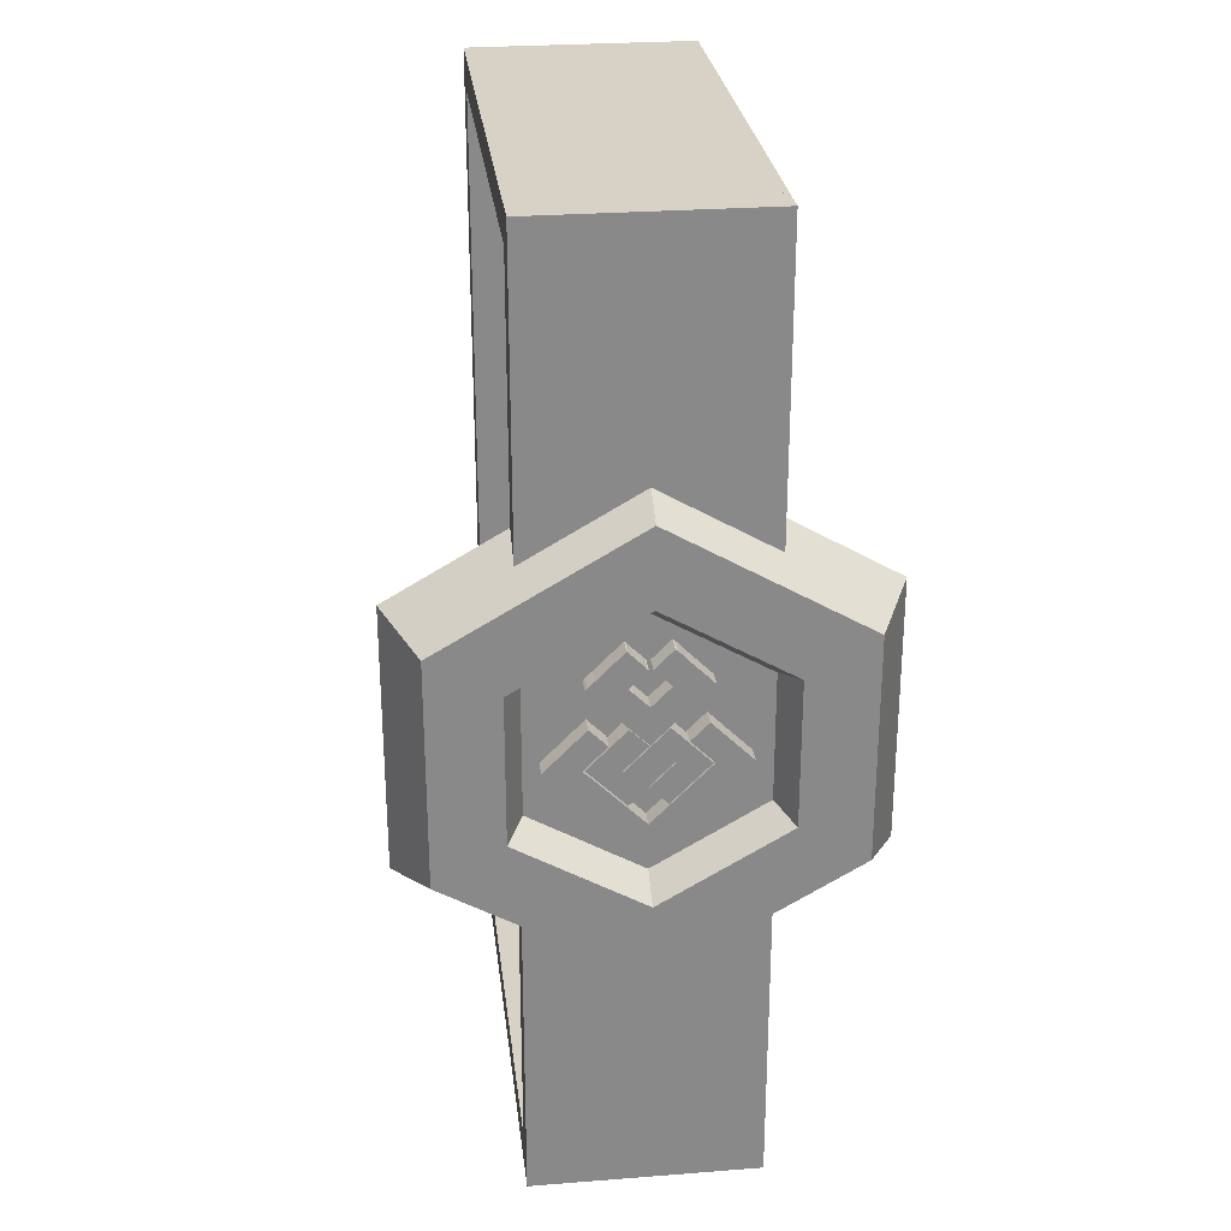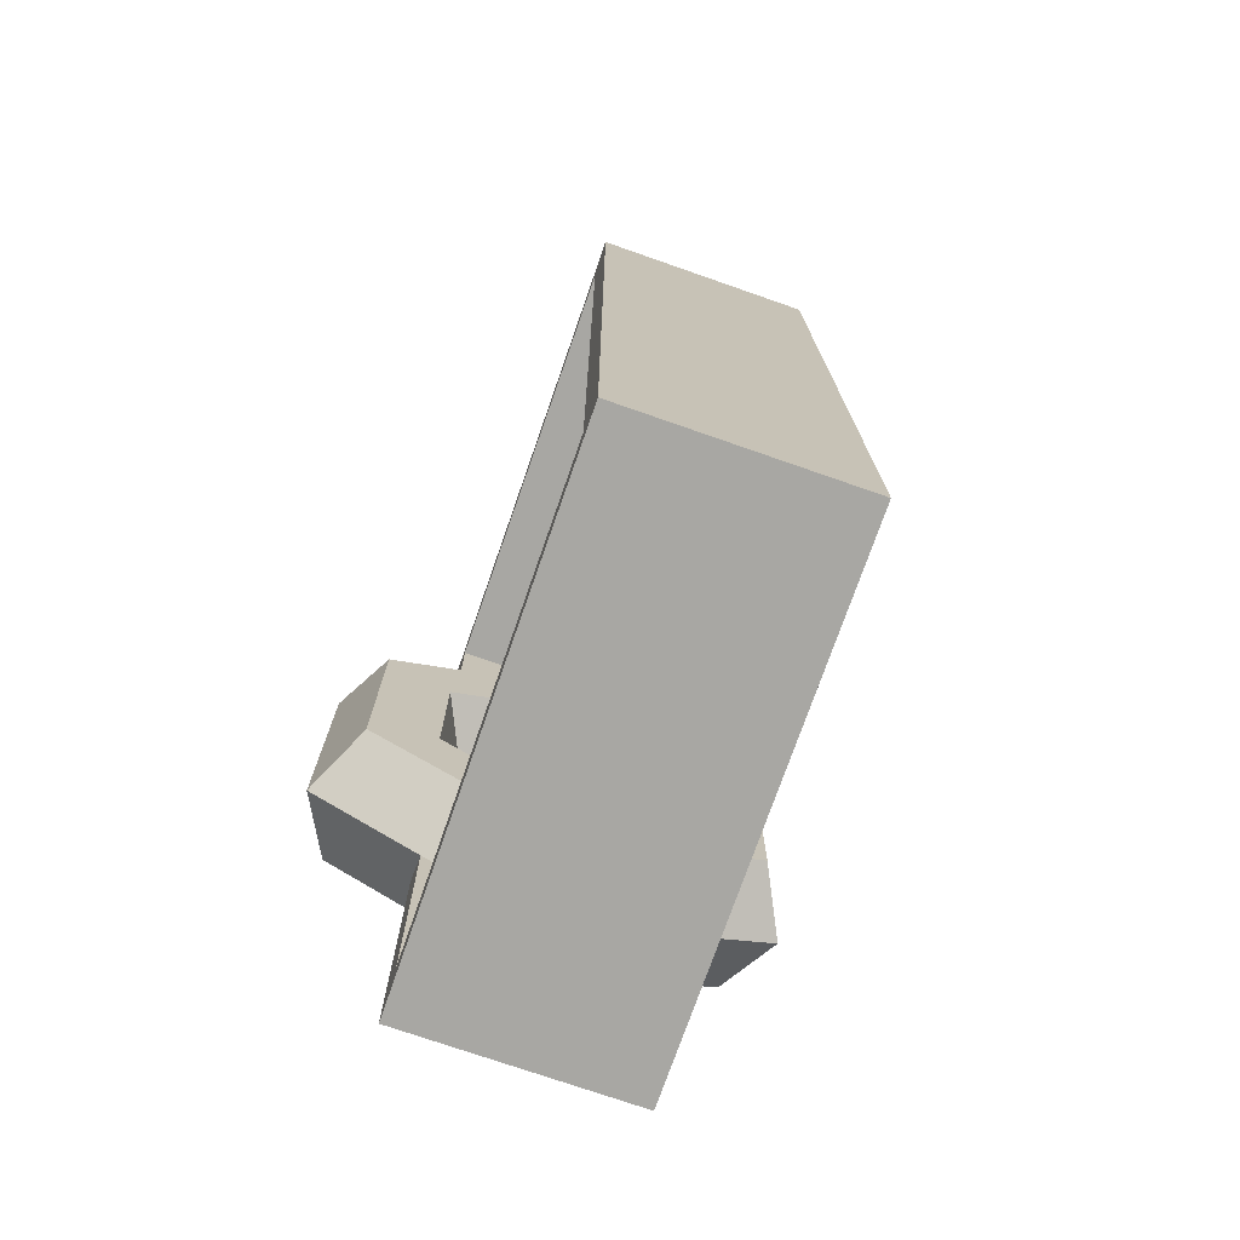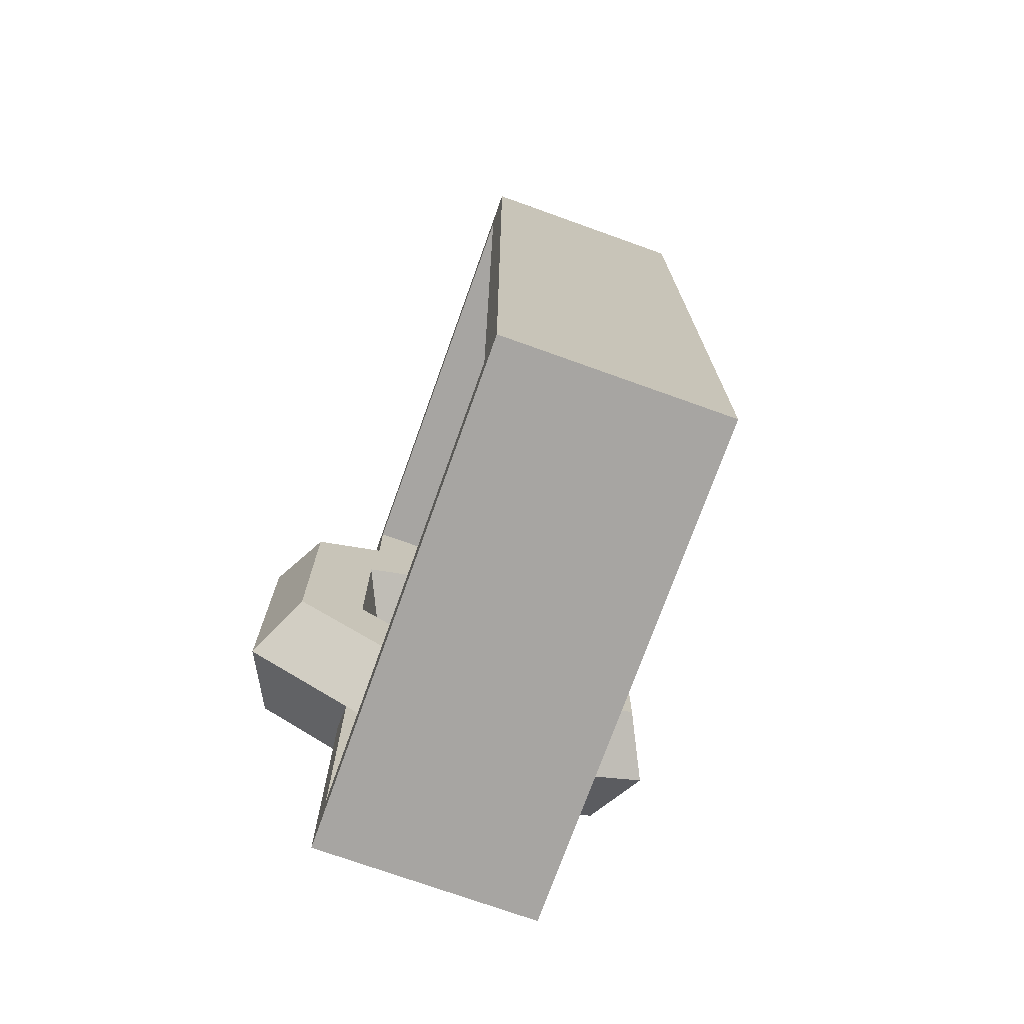
<metadata>
{"format":"obj","ext":"obj","renderer":"f3d","projection":"perspective","resolution":1024,"background":"white","views":[{"elev":27.3,"azim":-96.8,"up":"+Z"},{"elev":-74.5,"azim":70.8,"up":"+Z"},{"elev":-73.9,"azim":70.3,"up":"+Z"}]}
</metadata>
<code>
v  -2 2 -2.314
v  -1.409 0.2915 -0.9864
v  -2 -0.0039 -1.157
v  -1.409 2 -1.973
v  -1.409 0.8823 -0.6453
v  -1.409 2 -1.291
v  -2 1.178 -0.4748
v  -2 2 -0.9495
v  -2.591 0.8823 -0.6453
v  -2.591 2 -1.291
v  -2.591 0.2915 -0.9864
v  -2.591 2 -1.973
v  -1.409 0.2915 0.9864
v  -2 -0.0039 1.157
v  -1.409 0.8823 0.6453
v  -2 1.178 0.4748
v  -2.591 0.8823 0.6453
v  -2.591 0.2915 0.9864
v  -1.409 2 1.973
v  -2 2 2.314
v  -1.409 2 1.291
v  -2 2 0.9495
v  -2.591 2 1.291
v  -2.591 2 1.973
v  -1.409 3.708 0.9864
v  -2 4.004 1.157
v  -1.409 3.118 0.6453
v  -2 2.822 0.4748
v  -2.591 3.118 0.6453
v  -2.591 3.708 0.9864
v  -1.409 3.708 -0.9864
v  -2 4.004 -1.157
v  -1.409 3.118 -0.6453
v  -2 2.822 -0.4748
v  -2.591 3.118 -0.6453
v  -2.591 3.708 -0.9864
g Hex
f 1 2 3
f 1 4 2
f 4 5 2
f 4 6 5
f 6 7 5
f 6 8 7
f 8 9 7
f 8 10 9
f 10 11 9
f 10 12 11
f 12 3 11
f 12 1 3
f 3 13 14
f 3 2 13
f 2 15 13
f 2 5 15
f 5 16 15
f 5 7 16
f 7 17 16
f 7 9 17
f 9 18 17
f 9 11 18
f 11 14 18
f 11 3 14
f 14 19 20
f 14 13 19
f 13 21 19
f 13 15 21
f 15 22 21
f 15 16 22
f 16 23 22
f 16 17 23
f 17 24 23
f 17 18 24
f 18 20 24
f 18 14 20
f 20 25 26
f 20 19 25
f 19 27 25
f 19 21 27
f 21 28 27
f 21 22 28
f 22 29 28
f 22 23 29
f 23 30 29
f 23 24 30
f 24 26 30
f 24 20 26
f 26 31 32
f 26 25 31
f 25 33 31
f 25 27 33
f 27 34 33
f 27 28 34
f 28 35 34
f 28 29 35
f 29 36 35
f 29 30 36
f 30 32 36
f 30 26 32
f 32 4 1
f 32 31 4
f 31 6 4
f 31 33 6
f 33 8 6
f 33 34 8
f 34 10 8
f 34 35 10
f 35 12 10
f 35 36 12
f 36 1 12
f 36 32 1
v  -2.3 3 4.2
v  -2.3 3 -4.2
v  -2.3 1 -4.2
v  -2.3 1 4.2
v  -2 3 4.2
v  -2 1 4.2
v  -2 1 -4.2
v  -2 3 -4.2
g Box002
f 37 38 39
f 39 40 37
f 41 42 43
f 43 44 41
f 37 40 42
f 42 41 37
f 40 39 43
f 43 42 40
f 39 38 44
f 44 43 39
f 38 37 41
f 41 44 38
v  2 3 4.2
v  2 3 -4.2
v  2 1 -4.2
v  2 1 4.2
v  2.3 3 4.2
v  2.3 1 4.2
v  2.3 1 -4.2
v  2.3 3 -4.2
g Box003
f 45 46 47
f 47 48 45
f 49 50 51
f 51 52 49
f 45 48 50
f 50 49 45
f 48 47 51
f 51 50 48
f 47 46 52
f 52 51 47
f 46 45 49
f 49 52 46
v  -2 3 3.9
v  2 3 3.9
v  2 1 3.9
v  -2 1 3.9
v  -2 3 4.2
v  -2 1 4.2
v  2 1 4.2
v  2 3 4.2
g Box004
f 53 54 55
f 55 56 53
f 57 58 59
f 59 60 57
f 53 56 58
f 58 57 53
f 56 55 59
f 59 58 56
f 55 54 60
f 60 59 55
f 54 53 57
f 57 60 54
v  -2 3 -4.2
v  2 3 -4.2
v  2 1 -4.2
v  -2 1 -4.2
v  -2 3 -3.9
v  -2 1 -3.9
v  2 1 -3.9
v  2 3 -3.9
g Box005
f 61 62 63
f 63 64 61
f 65 66 67
f 67 68 65
f 61 64 66
f 66 65 61
f 64 63 67
f 67 66 64
f 63 62 68
f 68 67 63
f 62 61 65
f 65 68 62
v  -2.466 2.529 -0.0996
v  -2.466 2.328 0.1001
v  -2.466 2.482 0.2548
v  -2.466 2.839 -0.1029
v  -2.466 2.272 -0.669
v  -2.466 1.558 0.2581
v  -2.466 1.712 0.1034
v  -2.466 1.511 -0.0963
v  -2.466 1.201 -0.0985
v  -2.466 1.511 -0.0985
v  -2.466 1.511 -0.0996
v  -2.466 1.802 -0.6987
v  -2.466 2.022 -0.6087
v  -2.466 1.96 -0.8567
v  -2.466 1.967 -0.864
v  -2.466 1.976 -0.8738
v  -2.466 1.986 -0.8849
v  -2.466 1.996 -0.8961
v  -2.466 2.006 -0.9062
v  -2.466 2.016 -0.9139
v  -2.466 2.024 -0.9181
v  -2.466 2.389 -0.2411
v  -2.466 2.488 -0.1424
v  -2.466 2.494 -0.1372
v  -2.466 2.5 -0.1317
v  -2.466 2.507 -0.1258
v  -2.466 2.514 -0.1196
v  -2.466 2.52 -0.1132
v  -2.466 2.525 -0.1065
v  -2.466 1.952 -0.217
v  -2.466 2.018 -0.2828
v  -2.466 1.866 -0.4364
v  -2.466 1.858 -0.4316
v  -2.466 1.848 -0.4229
v  -2.466 1.837 -0.4116
v  -2.466 1.825 -0.3991
v  -2.466 1.814 -0.3868
v  -2.466 1.804 -0.3761
v  -2.466 1.797 -0.3684
v  -2.466 1.605 -0.1753
v  -2.466 1.527 -0.0974
v  -2.466 1.855 0.2296
v  -2.466 1.864 0.2239
v  -2.466 1.876 0.2133
v  -2.466 1.89 0.1995
v  -2.466 1.904 0.1843
v  -2.466 1.918 0.1693
v  -2.466 1.93 0.1564
v  -2.466 1.938 0.1473
v  -2.466 2.018 0.0836
v  -2.466 2.172 0.2373
v  -2.466 2.51 -0.1018
v  -2.466 2.046 0.0562
v  -2.466 2.221 -0.1204
v  -2.466 2.182 -0.4287
v  -2.466 2.215 -0.1281
v  -2.466 2.173 -0.4232
v  -2.466 2.16 -0.4124
v  -2.466 2.146 -0.3982
v  -2.466 2.131 -0.3824
v  -2.466 2.117 -0.3669
v  -2.466 2.105 -0.3536
v  -2.466 2.096 -0.3443
v  -2.466 1.825 -0.0744
v  -2.466 2.212 -0.1248
v  -2.466 1.822 -0.0711
v  -2.466 1.815 -0.0787
v  -2.466 2.188 0.8971
v  -2.466 2.194 0.9
v  -2.466 2.423 0.6706
v  -2.466 2.504 0.5912
v  -2.466 2.51 0.5818
v  -2.466 2.495 0.5698
v  -2.466 2.493 0.604
v  -2.466 2.021 0.0952
v  -2.466 2.016 0.088
v  -2.466 2.01 0.0902
v  -2.466 2.004 0.0939
v  -2.466 1.999 0.0987
v  -2.466 2.027 0.1021
v  -2.466 1.994 0.1042
v  -2.466 1.989 0.1099
v  -2.466 2.034 0.1086
v  -2.466 1.985 0.1152
v  -2.466 2.041 0.115
v  -2.466 1.981 0.1199
v  -2.466 2.048 0.1211
v  -2.466 2.055 0.1271
v  -2.466 2.061 0.133
v  -2.466 2.178 0.2493
v  -2.466 1.576 0.5225
v  -2.466 1.516 0.584
v  -2.466 1.739 0.8067
v  -2.466 1.831 0.8967
v  -2.466 1.993 0.7332
v  -2.466 1.845 0.584
v  -2.466 1.83 0.8967
v  -2.466 1.819 0.8899
v  -2.466 1.806 0.8783
v  -2.466 1.791 0.8635
v  -2.466 1.776 0.8473
v  -2.466 1.762 0.8313
v  -2.466 1.749 0.8172
v  -2.466 1.9 0.201
v  -2.466 2.013 0.4161
v  -2.466 2.134 0.5368
v  -2.466 2.14 0.5427
v  -2.466 2.148 0.5491
v  -2.466 2.156 0.556
v  -2.466 2.164 0.5632
v  -2.466 2.325 0.3985
v  -2.466 2.171 0.5706
v  -2.466 2.177 0.5783
v  -2.466 2.401 0.4731
v  -2.466 2.414 0.488
v  -2.466 2.429 0.5045
v  -2.466 2.445 0.5218
v  -2.466 2.462 0.539
v  -2.466 2.478 0.5553
v  -2.466 2.478 0.6188
v  -2.466 2.462 0.6343
v  -2.466 2.181 0.5862
v  -2.466 2.446 0.649
v  -2.466 2.433 0.6616
v  -2.466 2.172 0.5917
v  -2.466 2.163 0.5988
v  -2.466 2.155 0.607
v  -2.466 2.148 0.6158
v  -2.466 2.14 0.6247
v  -2.466 2.133 0.6333
v  -2.466 2.126 0.641
v  -2.466 2.113 0.6534
v  -2.466 2.098 0.6668
v  -2.466 2.082 0.6811
v  -2.466 2.066 0.6957
v  -2.466 2.051 0.7104
v  -2.466 2.038 0.7249
v  -2.466 2.028 0.7387
v  -2.466 2.034 0.7419
v  -2.466 2.04 0.7464
v  -2.466 2.045 0.7516
v  -2.466 2.05 0.7574
v  -2.466 2.055 0.7632
v  -2.466 2.06 0.7688
v  -2.466 2.064 0.7738
v  -2.466 2.161 0.8681
v  -2.466 2.165 0.8727
v  -2.466 2.169 0.8778
v  -2.466 2.174 0.8831
v  -2.466 2.178 0.8883
v  -2.466 2.183 0.8931
v  -2.284 1.558 0.2581
v  -2.284 1.712 0.1034
v  -2.284 1.511 -0.0963
v  -2.284 1.511 -0.0985
v  -2.284 1.511 -0.0996
v  -2.284 2.022 -0.6087
v  -2.284 2.389 -0.2411
v  -2.284 2.488 -0.1424
v  -2.284 2.494 -0.1372
v  -2.284 2.5 -0.1317
v  -2.284 2.507 -0.1258
v  -2.284 2.514 -0.1196
v  -2.284 2.52 -0.1132
v  -2.284 2.525 -0.1065
v  -2.284 2.529 -0.0996
v  -2.284 2.328 0.1001
v  -2.284 2.482 0.2548
v  -2.284 2.839 -0.1029
v  -2.284 2.272 -0.669
v  -2.284 2.024 -0.9181
v  -2.284 2.016 -0.9139
v  -2.284 2.006 -0.9062
v  -2.284 1.996 -0.8961
v  -2.284 1.986 -0.8849
v  -2.284 1.976 -0.8738
v  -2.284 1.967 -0.864
v  -2.284 1.96 -0.8567
v  -2.284 1.802 -0.6987
v  -2.284 1.201 -0.0985
v  -2.284 1.605 -0.1753
v  -2.284 1.527 -0.0974
v  -2.284 1.855 0.2296
v  -2.284 1.864 0.2239
v  -2.284 1.876 0.2133
v  -2.284 1.89 0.1995
v  -2.284 1.904 0.1843
v  -2.284 1.918 0.1693
v  -2.284 1.93 0.1564
v  -2.284 1.938 0.1473
v  -2.284 2.212 -0.1248
v  -2.284 2.215 -0.1281
v  -2.284 2.221 -0.1204
v  -2.284 2.046 0.0562
v  -2.284 2.018 0.0836
v  -2.284 2.172 0.2373
v  -2.284 2.51 -0.1018
v  -2.284 2.182 -0.4287
v  -2.284 2.173 -0.4232
v  -2.284 2.16 -0.4124
v  -2.284 2.146 -0.3982
v  -2.284 2.131 -0.3824
v  -2.284 2.117 -0.3669
v  -2.284 2.105 -0.3536
v  -2.284 2.096 -0.3443
v  -2.284 1.825 -0.0744
v  -2.284 1.822 -0.0711
v  -2.284 1.815 -0.0787
v  -2.284 1.952 -0.217
v  -2.284 2.018 -0.2828
v  -2.284 1.866 -0.4364
v  -2.284 1.858 -0.4316
v  -2.284 1.848 -0.4229
v  -2.284 1.837 -0.4116
v  -2.284 1.825 -0.3991
v  -2.284 1.814 -0.3868
v  -2.284 1.804 -0.3761
v  -2.284 1.797 -0.3684
v  -2.284 2.038 0.7249
v  -2.284 2.028 0.7387
v  -2.284 2.034 0.7419
v  -2.284 2.04 0.7464
v  -2.284 2.045 0.7516
v  -2.284 2.05 0.7574
v  -2.284 2.055 0.7632
v  -2.284 2.06 0.7688
v  -2.284 2.064 0.7738
v  -2.284 2.161 0.8681
v  -2.284 2.165 0.8727
v  -2.284 2.169 0.8778
v  -2.284 2.174 0.8831
v  -2.284 2.178 0.8883
v  -2.284 2.183 0.8931
v  -2.284 2.188 0.8971
v  -2.284 2.194 0.9
v  -2.284 2.423 0.6706
v  -2.284 2.433 0.6616
v  -2.284 2.446 0.649
v  -2.284 2.462 0.6343
v  -2.284 2.478 0.6188
v  -2.284 2.493 0.604
v  -2.284 2.504 0.5912
v  -2.284 2.51 0.5818
v  -2.284 2.495 0.5698
v  -2.284 2.478 0.5553
v  -2.284 2.462 0.539
v  -2.284 2.445 0.5218
v  -2.284 2.429 0.5045
v  -2.284 2.414 0.488
v  -2.284 2.401 0.4731
v  -2.284 2.325 0.3985
v  -2.284 2.178 0.2493
v  -2.284 2.061 0.133
v  -2.284 2.055 0.1271
v  -2.284 2.048 0.1211
v  -2.284 2.041 0.115
v  -2.284 2.034 0.1086
v  -2.284 2.027 0.1021
v  -2.284 2.021 0.0952
v  -2.284 2.016 0.088
v  -2.284 2.01 0.0902
v  -2.284 2.004 0.0939
v  -2.284 1.999 0.0987
v  -2.284 1.994 0.1042
v  -2.284 1.989 0.1099
v  -2.284 1.985 0.1152
v  -2.284 1.981 0.1199
v  -2.284 1.9 0.201
v  -2.284 1.576 0.5225
v  -2.284 1.516 0.584
v  -2.284 1.739 0.8067
v  -2.284 1.749 0.8172
v  -2.284 1.762 0.8313
v  -2.284 1.776 0.8473
v  -2.284 1.791 0.8635
v  -2.284 1.806 0.8783
v  -2.284 1.819 0.8899
v  -2.284 1.83 0.8967
v  -2.284 1.831 0.8967
v  -2.284 1.993 0.7332
v  -2.284 1.845 0.584
v  -2.284 2.013 0.4161
v  -2.284 2.134 0.5368
v  -2.284 2.14 0.5427
v  -2.284 2.148 0.5491
v  -2.284 2.156 0.556
v  -2.284 2.164 0.5632
v  -2.284 2.171 0.5706
v  -2.284 2.177 0.5783
v  -2.284 2.181 0.5862
v  -2.284 2.172 0.5917
v  -2.284 2.163 0.5988
v  -2.284 2.155 0.607
v  -2.284 2.148 0.6158
v  -2.284 2.14 0.6247
v  -2.284 2.133 0.6333
v  -2.284 2.126 0.641
v  -2.284 2.113 0.6534
v  -2.284 2.098 0.6668
v  -2.284 2.082 0.6811
v  -2.284 2.066 0.6957
v  -2.284 2.051 0.7104
g Logo
f 69 70 71
f 69 71 72
f 69 72 73
f 74 75 76
f 77 74 76
f 77 76 78
f 77 78 79
f 80 77 79
f 80 79 81
f 82 80 81
f 83 82 81
f 84 83 81
f 85 84 81
f 86 85 81
f 87 86 81
f 88 87 81
f 89 88 81
f 73 89 81
f 73 81 90
f 73 90 91
f 73 91 92
f 73 92 93
f 73 93 94
f 73 94 95
f 73 95 96
f 73 96 97
f 69 73 97
f 98 99 100
f 100 101 102
f 100 102 103
f 100 103 104
f 100 104 105
f 100 105 106
f 100 106 107
f 98 100 107
f 108 109 110
f 108 110 111
f 108 111 112
f 108 112 113
f 108 113 114
f 108 114 115
f 108 115 116
f 108 116 117
f 118 119 120
f 121 118 120
f 122 121 120
f 122 120 123
f 124 122 123
f 124 123 125
f 124 125 126
f 124 126 127
f 124 127 128
f 124 128 129
f 124 129 130
f 124 130 131
f 124 131 132
f 133 124 132
f 117 133 132
f 117 132 134
f 108 117 134
f 108 134 135
f 107 108 135
f 98 107 135
f 136 137 138
f 139 140 141
f 142 139 141
f 143 144 145
f 143 145 146
f 143 146 147
f 148 143 147
f 148 147 149
f 148 149 150
f 151 148 150
f 151 150 152
f 153 151 152
f 153 152 154
f 155 153 154
f 156 155 154
f 157 156 154
f 158 157 154
f 159 160 161
f 162 163 164
f 165 162 164
f 166 165 164
f 167 166 164
f 168 167 164
f 169 168 164
f 170 169 164
f 171 170 164
f 161 171 164
f 159 161 164
f 172 159 164
f 172 164 173
f 154 172 173
f 158 154 173
f 158 173 174
f 158 174 175
f 158 175 176
f 158 176 177
f 158 177 178
f 179 158 178
f 179 178 180
f 179 180 181
f 182 179 181
f 183 182 181
f 184 183 181
f 185 184 181
f 186 185 181
f 187 186 181
f 141 187 181
f 142 141 181
f 188 142 181
f 189 188 181
f 189 181 190
f 191 189 190
f 192 191 190
f 138 192 190
f 138 190 193
f 138 193 194
f 138 194 195
f 138 195 196
f 138 196 197
f 138 197 198
f 138 198 199
f 138 199 200
f 138 200 201
f 138 201 202
f 138 202 203
f 138 203 204
f 138 204 205
f 205 206 207
f 205 207 208
f 138 205 208
f 138 208 209
f 138 209 210
f 138 210 211
f 138 211 212
f 138 212 213
f 138 213 214
f 138 214 215
f 138 215 216
f 138 216 217
f 138 217 218
f 138 218 219
f 136 138 219
f 220 221 75
f 75 74 220
f 221 222 76
f 76 75 221
f 222 223 78
f 78 76 222
f 223 224 79
f 79 78 223
f 224 225 81
f 81 79 224
f 225 226 90
f 90 81 225
f 226 227 91
f 91 90 226
f 227 228 92
f 92 91 227
f 228 229 93
f 93 92 228
f 229 230 94
f 94 93 229
f 230 231 95
f 95 94 230
f 231 232 96
f 96 95 231
f 232 233 97
f 97 96 232
f 233 234 69
f 69 97 233
f 234 235 70
f 70 69 234
f 235 236 71
f 71 70 235
f 236 237 72
f 72 71 236
f 237 238 73
f 73 72 237
f 238 239 89
f 89 73 238
f 239 240 88
f 88 89 239
f 240 241 87
f 87 88 240
f 241 242 86
f 86 87 241
f 242 243 85
f 85 86 242
f 243 244 84
f 84 85 243
f 244 245 83
f 83 84 244
f 245 246 82
f 82 83 245
f 246 247 80
f 80 82 246
f 247 248 77
f 77 80 247
f 248 220 74
f 74 77 248
f 249 250 109
f 109 108 249
f 250 251 110
f 110 109 250
f 251 252 111
f 111 110 251
f 252 253 112
f 112 111 252
f 253 254 113
f 113 112 253
f 254 255 114
f 114 113 254
f 255 256 115
f 115 114 255
f 256 257 116
f 116 115 256
f 257 258 117
f 117 116 257
f 258 259 133
f 133 117 258
f 259 260 124
f 124 133 259
f 260 261 122
f 122 124 260
f 261 262 121
f 121 122 261
f 262 263 118
f 118 121 262
f 263 264 119
f 119 118 263
f 264 265 120
f 120 119 264
f 265 266 123
f 123 120 265
f 266 267 125
f 125 123 266
f 267 268 126
f 126 125 267
f 268 269 127
f 127 126 268
f 269 270 128
f 128 127 269
f 270 271 129
f 129 128 270
f 271 272 130
f 130 129 271
f 272 273 131
f 131 130 272
f 273 274 132
f 132 131 273
f 274 275 134
f 134 132 274
f 275 276 135
f 135 134 275
f 276 277 98
f 98 135 276
f 277 278 99
f 99 98 277
f 278 279 100
f 100 99 278
f 279 280 101
f 101 100 279
f 280 281 102
f 102 101 280
f 281 282 103
f 103 102 281
f 282 283 104
f 104 103 282
f 283 284 105
f 105 104 283
f 284 285 106
f 106 105 284
f 285 286 107
f 107 106 285
f 286 249 108
f 108 107 286
f 287 288 206
f 206 205 287
f 288 289 207
f 207 206 288
f 289 290 208
f 208 207 289
f 290 291 209
f 209 208 290
f 291 292 210
f 210 209 291
f 292 293 211
f 211 210 292
f 293 294 212
f 212 211 293
f 294 295 213
f 213 212 294
f 295 296 214
f 214 213 295
f 296 297 215
f 215 214 296
f 297 298 216
f 216 215 297
f 298 299 217
f 217 216 298
f 299 300 218
f 218 217 299
f 300 301 219
f 219 218 300
f 301 302 136
f 136 219 301
f 302 303 137
f 137 136 302
f 303 304 138
f 138 137 303
f 304 305 192
f 192 138 304
f 305 306 191
f 191 192 305
f 306 307 189
f 189 191 306
f 307 308 188
f 188 189 307
f 308 309 142
f 142 188 308
f 309 310 139
f 139 142 309
f 310 311 140
f 140 139 310
f 311 312 141
f 141 140 311
f 312 313 187
f 187 141 312
f 313 314 186
f 186 187 313
f 314 315 185
f 185 186 314
f 315 316 184
f 184 185 315
f 316 317 183
f 183 184 316
f 317 318 182
f 182 183 317
f 318 319 179
f 179 182 318
f 319 320 158
f 158 179 319
f 320 321 157
f 157 158 320
f 321 322 156
f 156 157 321
f 322 323 155
f 155 156 322
f 323 324 153
f 153 155 323
f 324 325 151
f 151 153 324
f 325 326 148
f 148 151 325
f 326 327 143
f 143 148 326
f 327 328 144
f 144 143 327
f 328 329 145
f 145 144 328
f 329 330 146
f 146 145 329
f 330 331 147
f 147 146 330
f 331 332 149
f 149 147 331
f 332 333 150
f 150 149 332
f 333 334 152
f 152 150 333
f 334 335 154
f 154 152 334
f 335 336 172
f 172 154 335
f 336 337 159
f 159 172 336
f 337 338 160
f 160 159 337
f 338 339 161
f 161 160 338
f 339 340 171
f 171 161 339
f 340 341 170
f 170 171 340
f 341 342 169
f 169 170 341
f 342 343 168
f 168 169 342
f 343 344 167
f 167 168 343
f 344 345 166
f 166 167 344
f 345 346 165
f 165 166 345
f 346 347 162
f 162 165 346
f 347 348 163
f 163 162 347
f 348 349 164
f 164 163 348
f 349 350 173
f 173 164 349
f 350 351 174
f 174 173 350
f 351 352 175
f 175 174 351
f 352 353 176
f 176 175 352
f 353 354 177
f 177 176 353
f 354 355 178
f 178 177 354
f 355 356 180
f 180 178 355
f 356 357 181
f 181 180 356
f 357 358 190
f 190 181 357
f 358 359 193
f 193 190 358
f 359 360 194
f 194 193 359
f 360 361 195
f 195 194 360
f 361 362 196
f 196 195 361
f 362 363 197
f 197 196 362
f 363 364 198
f 198 197 363
f 364 365 199
f 199 198 364
f 365 366 200
f 200 199 365
f 366 367 201
f 201 200 366
f 367 368 202
f 202 201 367
f 368 369 203
f 203 202 368
f 369 370 204
f 204 203 369
f 370 287 205
f 205 204 370

</code>
